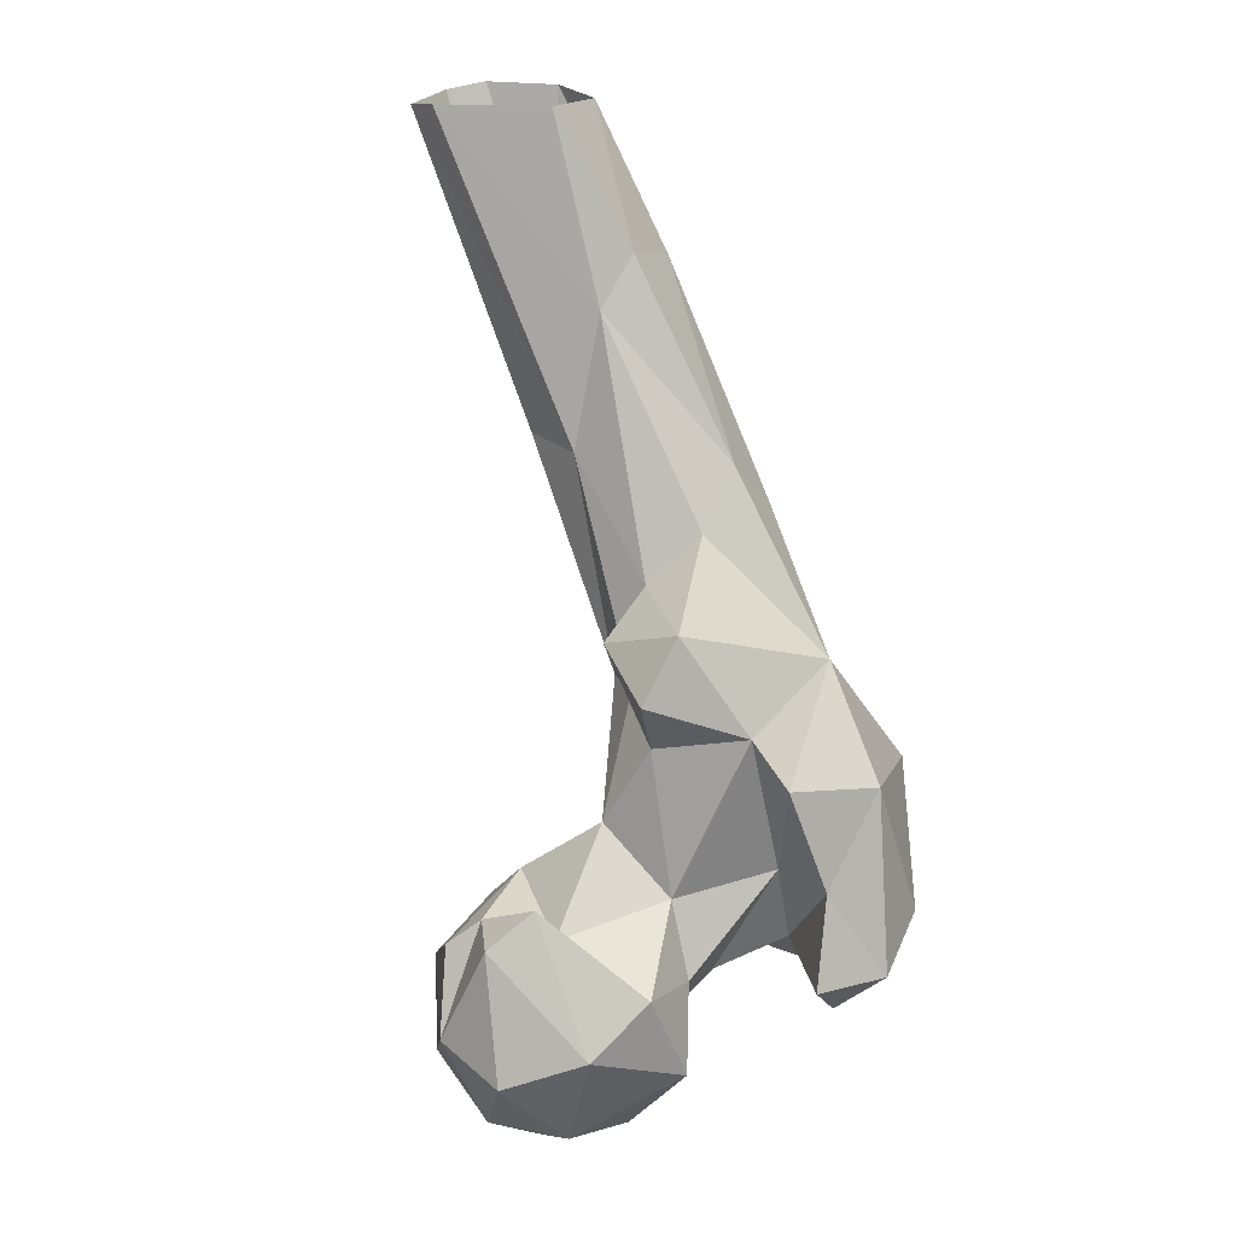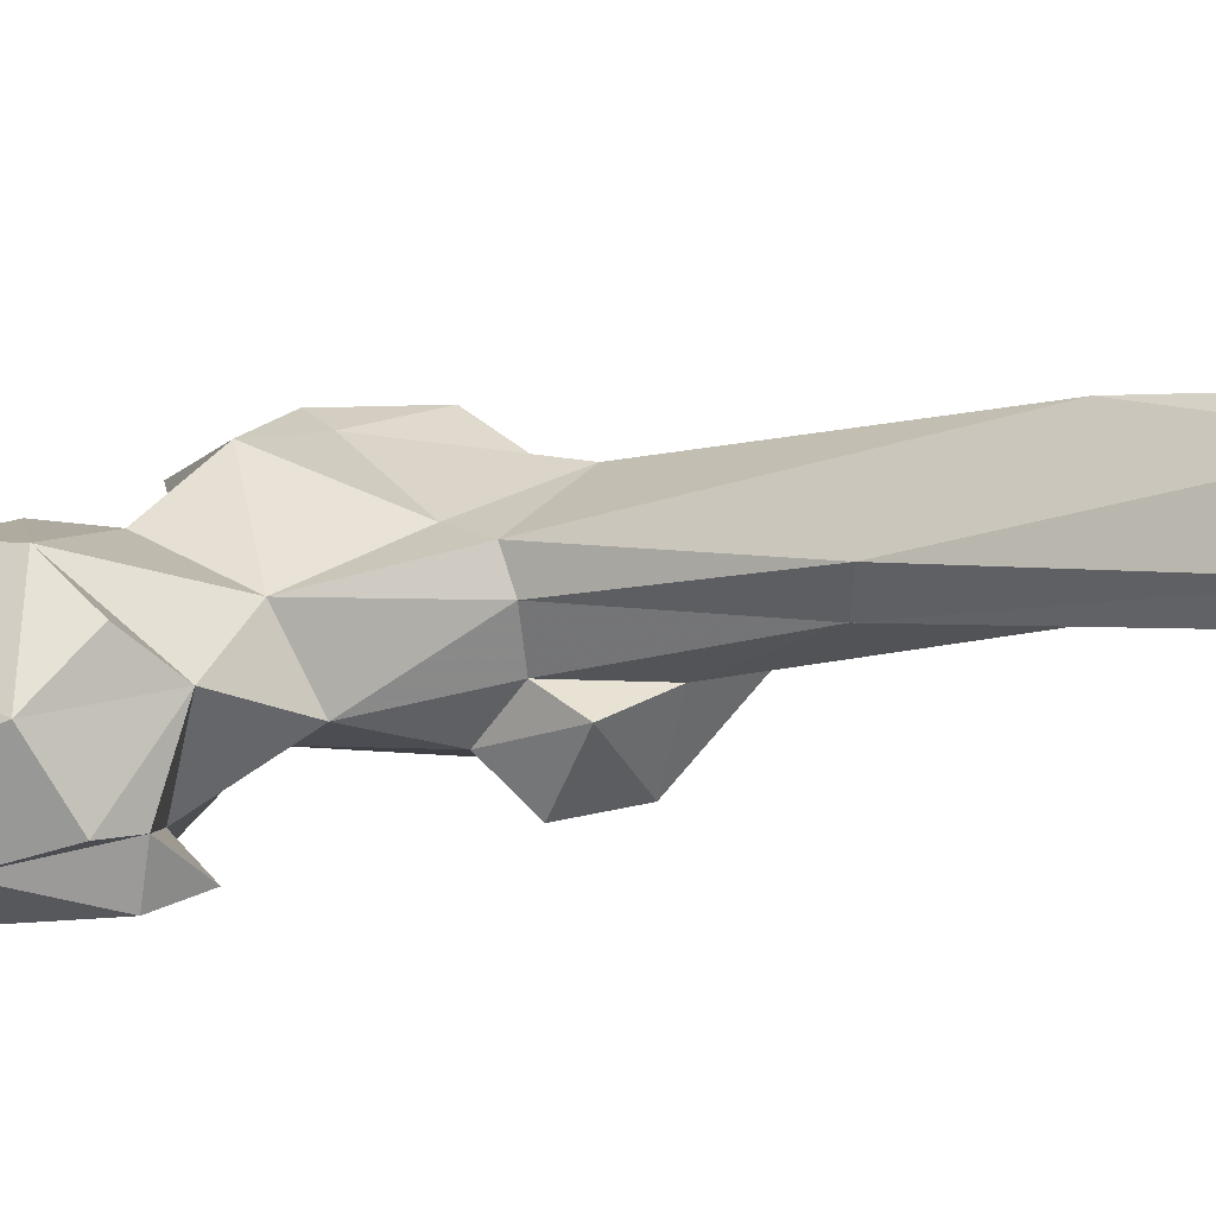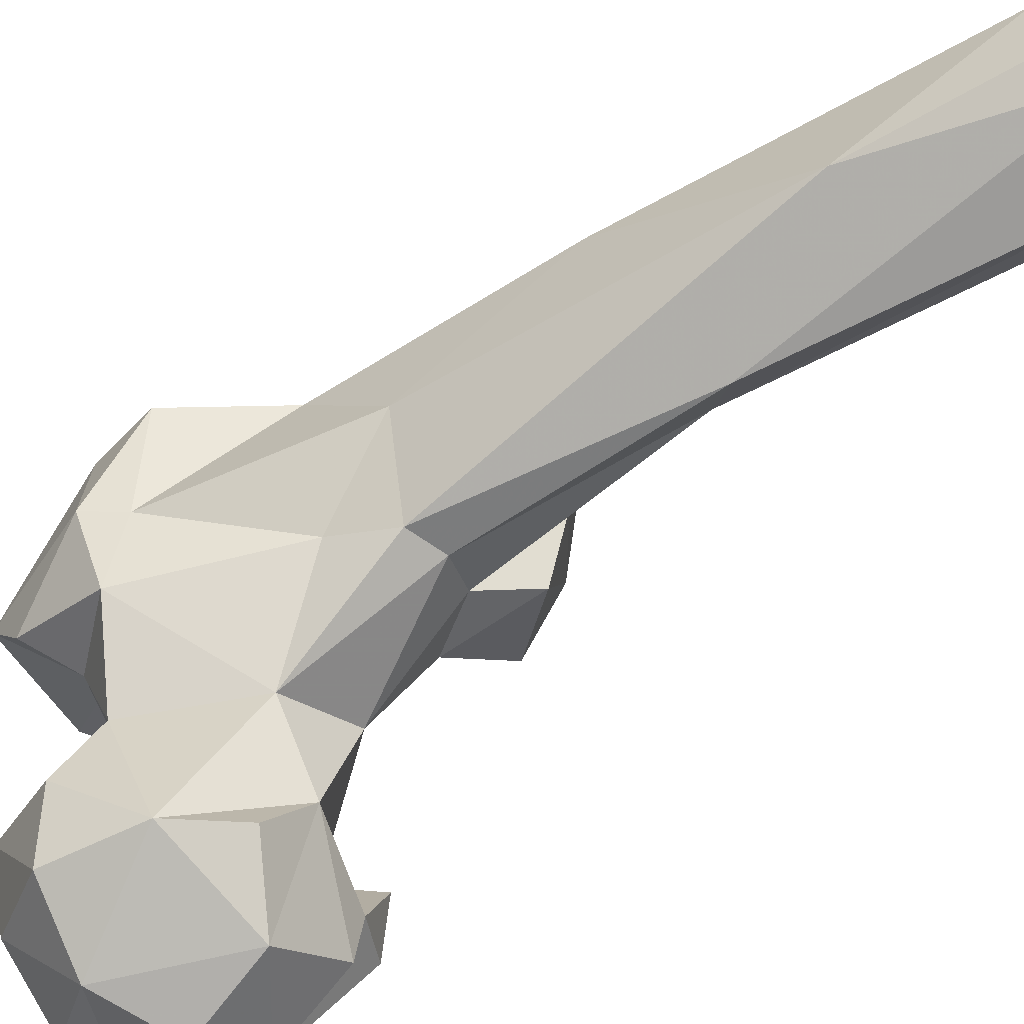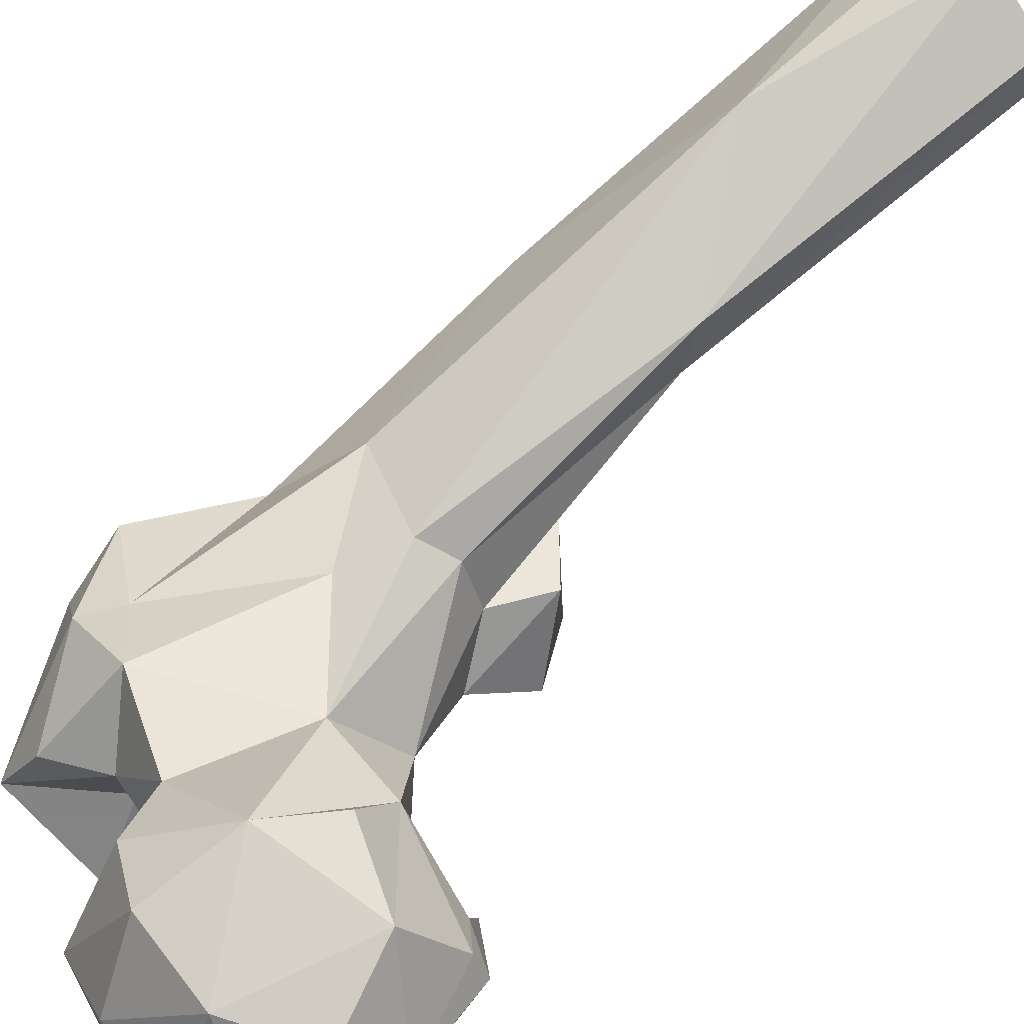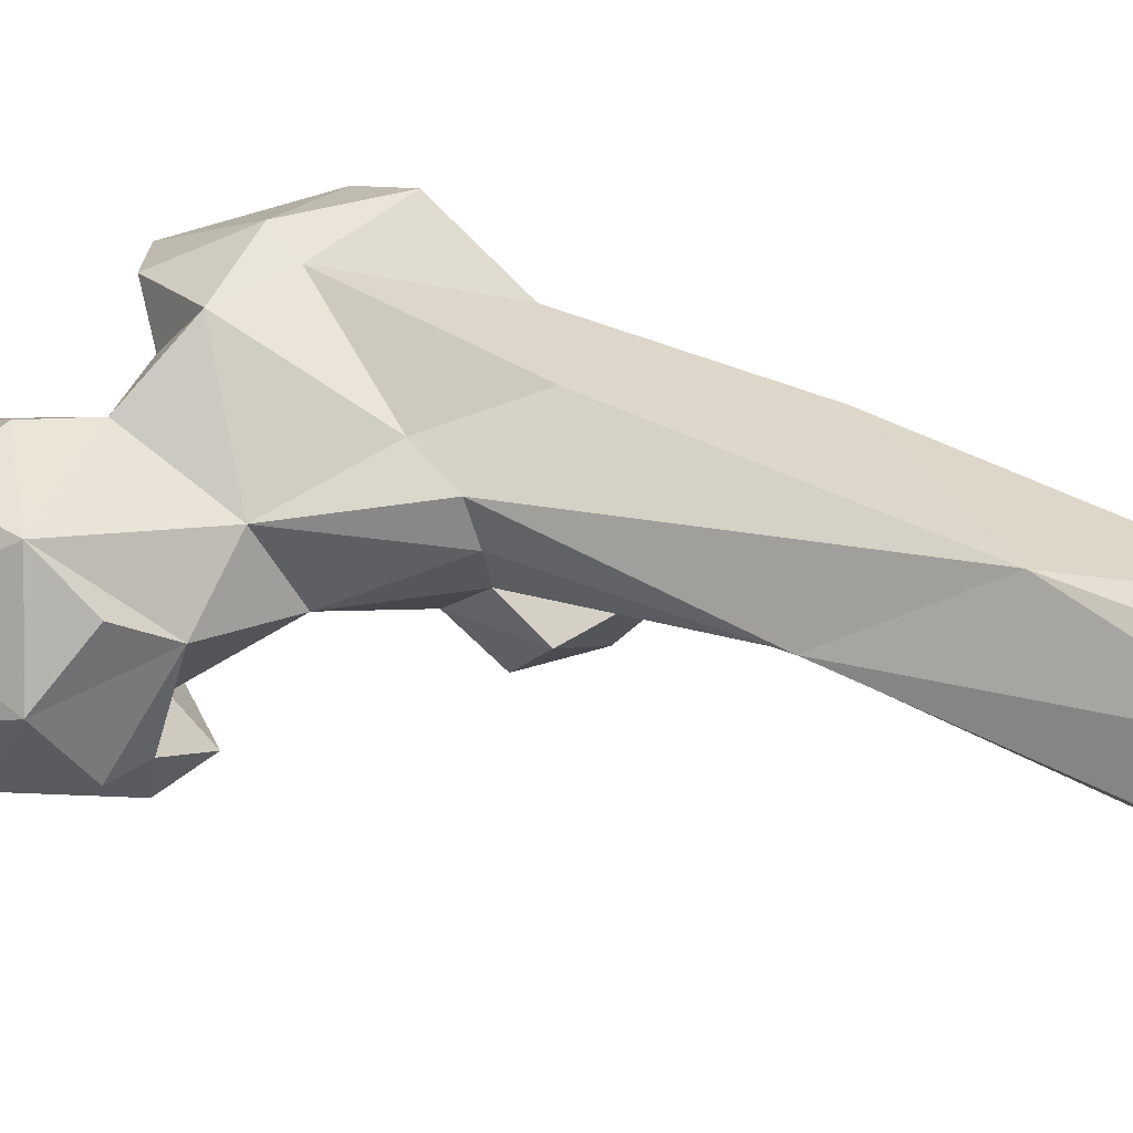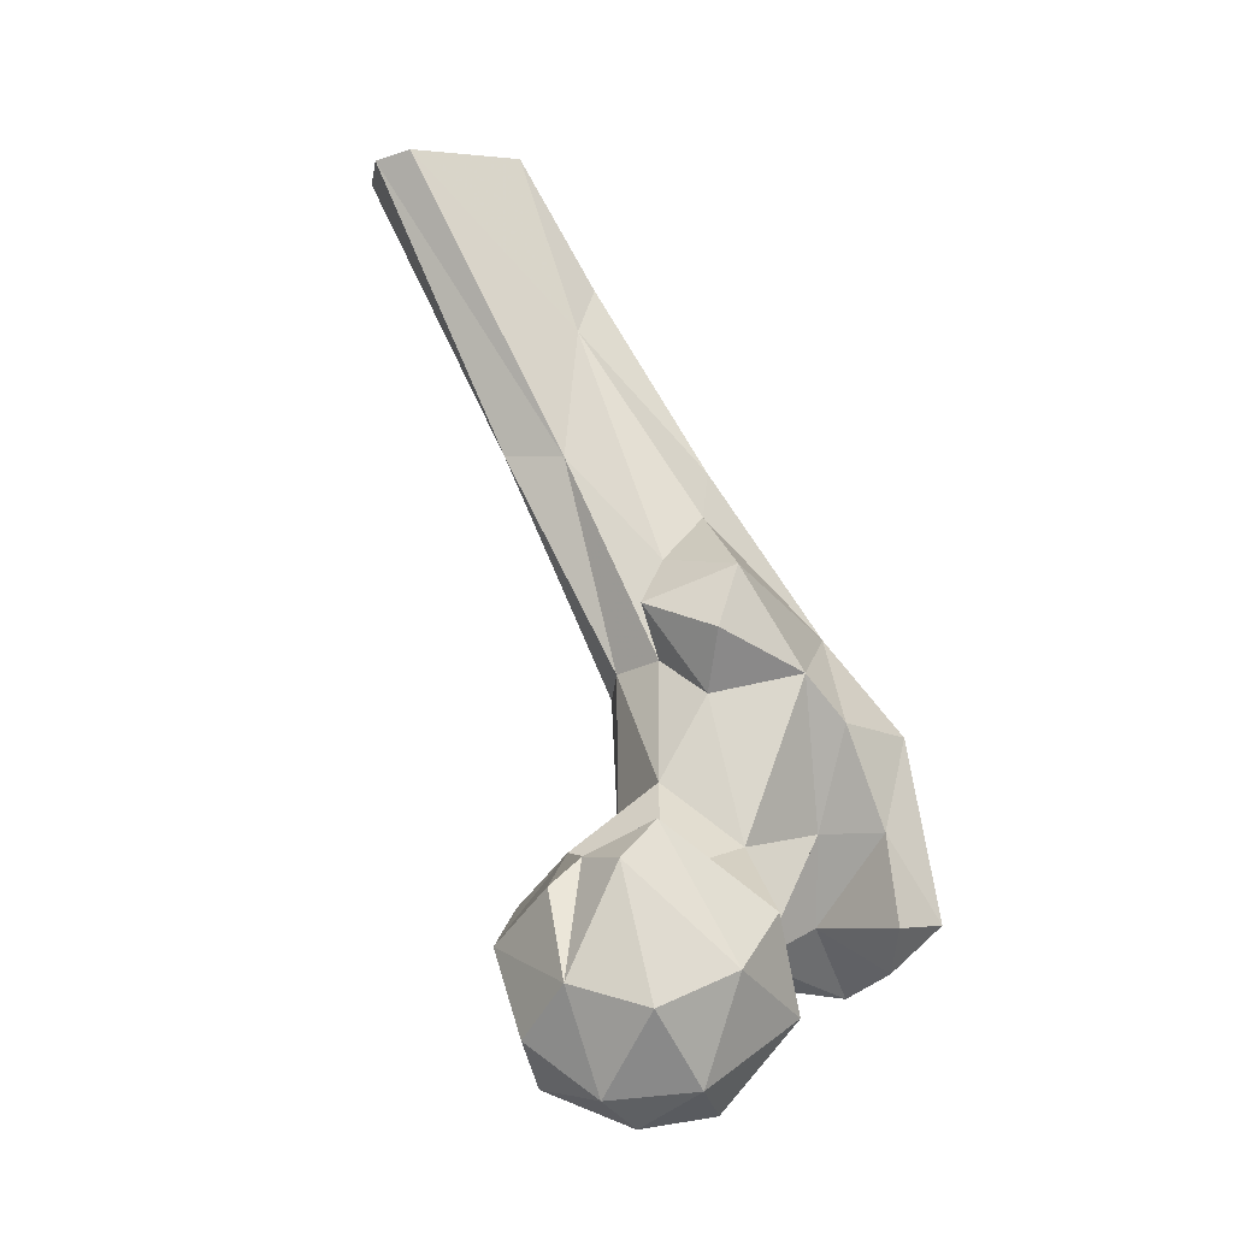
<metadata>
{"format":"obj","ext":"obj","renderer":"f3d","projection":"perspective","resolution":1024,"background":"white","views":[{"elev":22.9,"azim":-29.6,"up":"+Z"},{"elev":42.0,"azim":-73.7,"up":"+Y"},{"elev":65.5,"azim":-120.5,"up":"+Y"},{"elev":49.5,"azim":-135.3,"up":"+Y"},{"elev":78.4,"azim":-73.5,"up":"+Y"},{"elev":-7.5,"azim":-59.2,"up":"+Z"}]}
</metadata>
<code>
v 356 220.8 682.6
v 341.1 214.3 683
v 356.3 207.5 684.5
v 340.9 201.9 689.5
v 331.6 215.4 688.1
v 340.8 232.9 688.8
v 370.5 214.8 687.9
v 356.5 237.3 690.4
v 360.7 194.5 700.5
v 368.6 232.5 697.8
v 327.9 203.5 702.9
v 328 228.2 697.3
v 369.8 213.8 701.2
v 352.4 244.3 706.8
v 364.9 201.2 714.9
v 341.3 195.1 708.8
v 323.6 217.4 706.7
v 373.1 229.9 709
v 332 236.3 712.3
v 403.1 206.3 702.5
v 395.2 218.6 704.4
v 375.3 209.8 709.9
v 345.9 240.9 718.7
v 353.2 194.4 717.9
v 389.1 191 707.4
v 407.9 193 721.4
v 404.8 226.7 720
v 328.1 223.3 721.9
v 381.8 185.9 715.3
v 388.7 205.2 715.3
v 385.4 218 710.1
v 416.1 213.9 727.2
v 389.7 232.8 717
v 395.4 183.8 715.8
v 329.6 210.7 726.4
v 400 228.2 726.5
v 364.3 231.7 730.6
v 338.3 208.8 733
v 347.5 231.7 728
v 386.3 190.3 732
v 364.4 206.6 729
v 383.9 202.3 731.8
v 343.5 211.2 724.3
v 333.8 220.3 726.8
v 357.8 219.7 740.2
v 380.5 234 746.9
v 415.3 209 743.8
v 415.8 222.7 737.5
v 397.7 191.5 749.4
v 381 195.1 751
v 376.7 200.8 759.7
v 391.3 238.7 763.9
v 374.1 238.9 756.5
v 405.4 221.9 756.8
v 364 213.5 755.7
v 368.9 234.7 760.5
v 366.6 224.6 762.3
v 397 207.3 768
v 359.2 208.6 766.5
v 361.1 225.1 772.1
v 365.8 244.1 800.8
v 397.6 244.6 799.5
v 370.1 225.8 780.9
v 366.5 208.6 778.4
v 398.9 230.7 789.7
v 388.7 226.7 799.8
v 363.4 255.5 801.7
v 379.8 222.8 789.8
v 377 273.5 823.9
v 371.7 244.8 825.7
v 391.2 254.6 831.4
v 378.8 245.5 835.2
v 351.5 277.1 858.3
v 363 286.5 858.4
v 371.3 286.9 859.1
v 381.8 278.4 858.9
v 352.2 269.6 859.5
v 383.2 267.2 858.1
v 368.5 255.8 859.9
f 72 78 79
f 67 73 74
f 71 76 78
f 61 77 73
f 67 74 69
f 52 69 62
f 61 73 67
f 56 61 67
f 61 63 70
f 54 65 58
f 60 64 63
f 58 68 64
f 36 52 54
f 62 69 76
f 56 57 61
f 55 60 57
f 55 59 60
f 49 58 50
f 51 59 55
f 47 58 49
f 57 63 61
f 47 54 58
f 37 45 56
f 45 55 57
f 46 53 52
f 37 56 53
f 53 67 69
f 41 51 55
f 70 79 77
f 36 54 48
f 62 71 65
f 20 26 25
f 40 49 50
f 63 64 68
f 17 28 19
f 32 48 47
f 58 66 68
f 52 62 54
f 26 47 49
f 2 5 6
f 34 49 40
f 41 55 45
f 69 74 75
f 39 44 43
f 15 42 41
f 33 37 46
f 51 64 59
f 6 14 8
f 35 38 44
f 38 43 44
f 17 35 44
f 19 39 23
f 29 34 40
f 57 60 63
f 17 44 28
f 45 57 56
f 18 37 33
f 30 40 42
f 62 76 71
f 22 30 42
f 2 4 5
f 24 41 43
f 14 39 37
f 15 41 24
f 16 38 35
f 71 78 72
f 53 56 67
f 16 24 38
f 14 23 39
f 41 42 51
f 27 33 36
f 1 8 7
f 11 16 35
f 28 44 39
f 20 32 26
f 27 36 48
f 25 26 34
f 39 43 45
f 40 50 42
f 11 35 17
f 9 15 24
f 70 72 79
f 27 48 32
f 15 22 42
f 18 33 31
f 52 53 69
f 59 64 60
f 4 16 11
f 1 2 6
f 29 40 30
f 20 21 27
f 20 27 32
f 54 62 65
f 7 18 13
f 7 8 10
f 25 34 29
f 24 43 38
f 18 31 22
f 21 31 33
f 2 3 4
f 13 18 22
f 4 11 5
f 20 30 31
f 7 10 18
f 13 22 15
f 20 25 30
f 66 70 68
f 41 45 43
f 9 24 16
f 37 39 45
f 14 19 23
f 19 28 39
f 58 65 66
f 1 7 3
f 6 12 19
f 37 53 46
f 61 70 77
f 12 17 19
f 14 37 18
f 65 71 66
f 22 31 30
f 66 71 72
f 50 58 51
f 42 50 51
f 5 17 12
f 7 13 15
f 26 49 34
f 33 46 36
f 20 31 21
f 5 11 17
f 21 33 27
f 8 14 10
f 69 75 76
f 4 9 16
f 3 9 4
f 47 48 54
f 1 6 8
f 25 29 30
f 6 19 14
f 51 58 64
f 5 12 6
f 7 15 9
f 66 72 70
f 3 7 9
f 10 14 18
f 36 46 52
f 63 68 70
f 1 3 2
f 26 32 47

</code>
